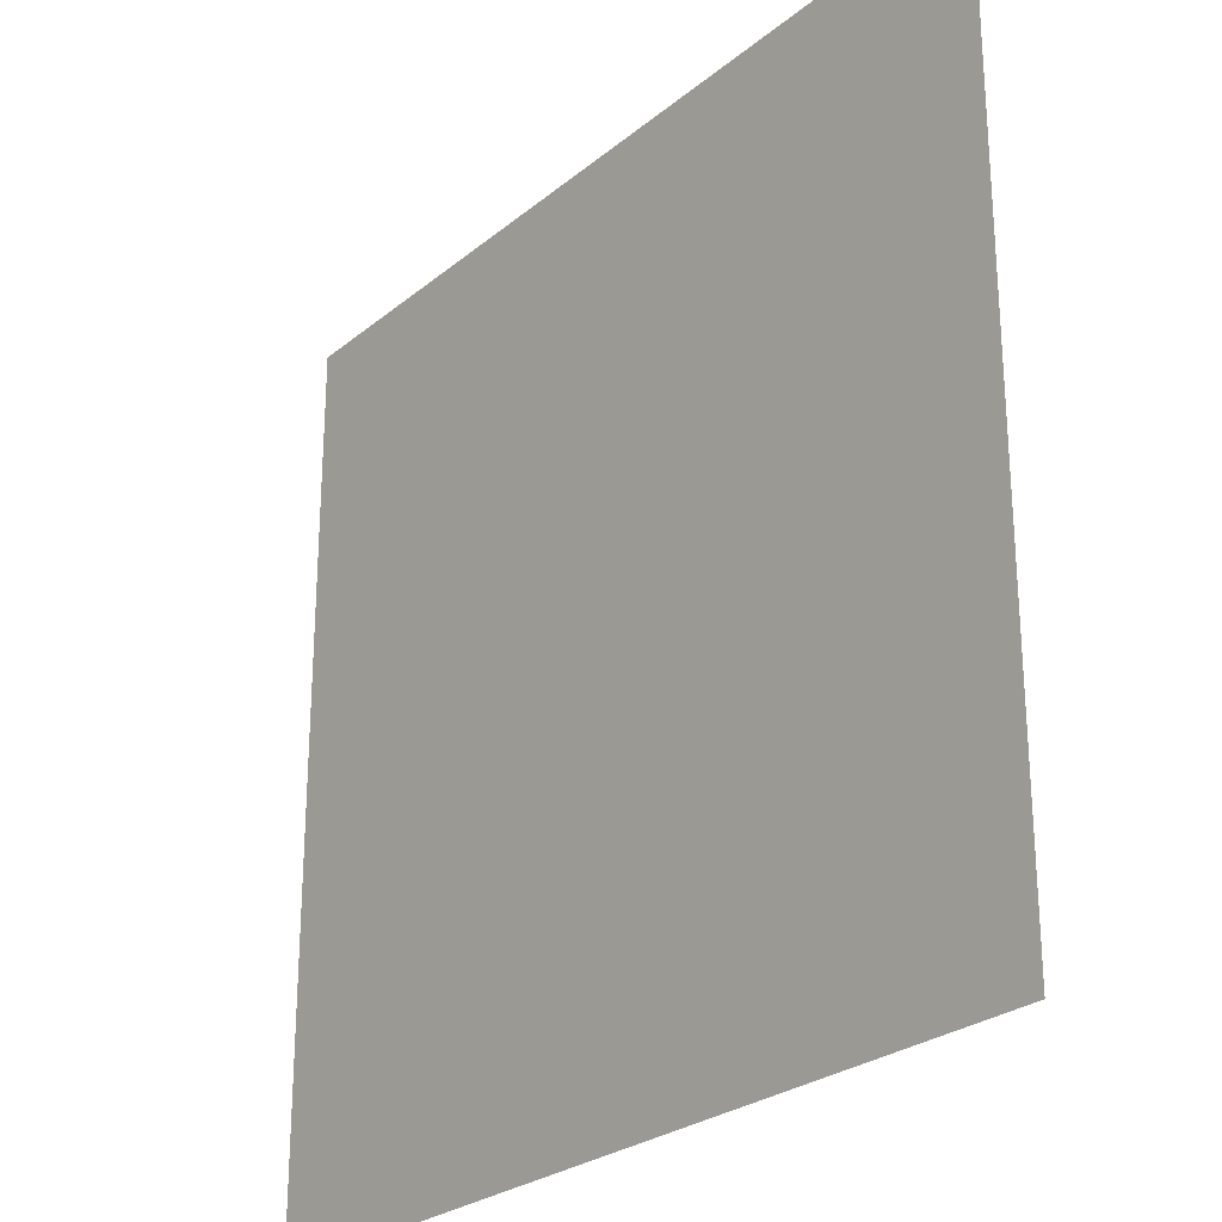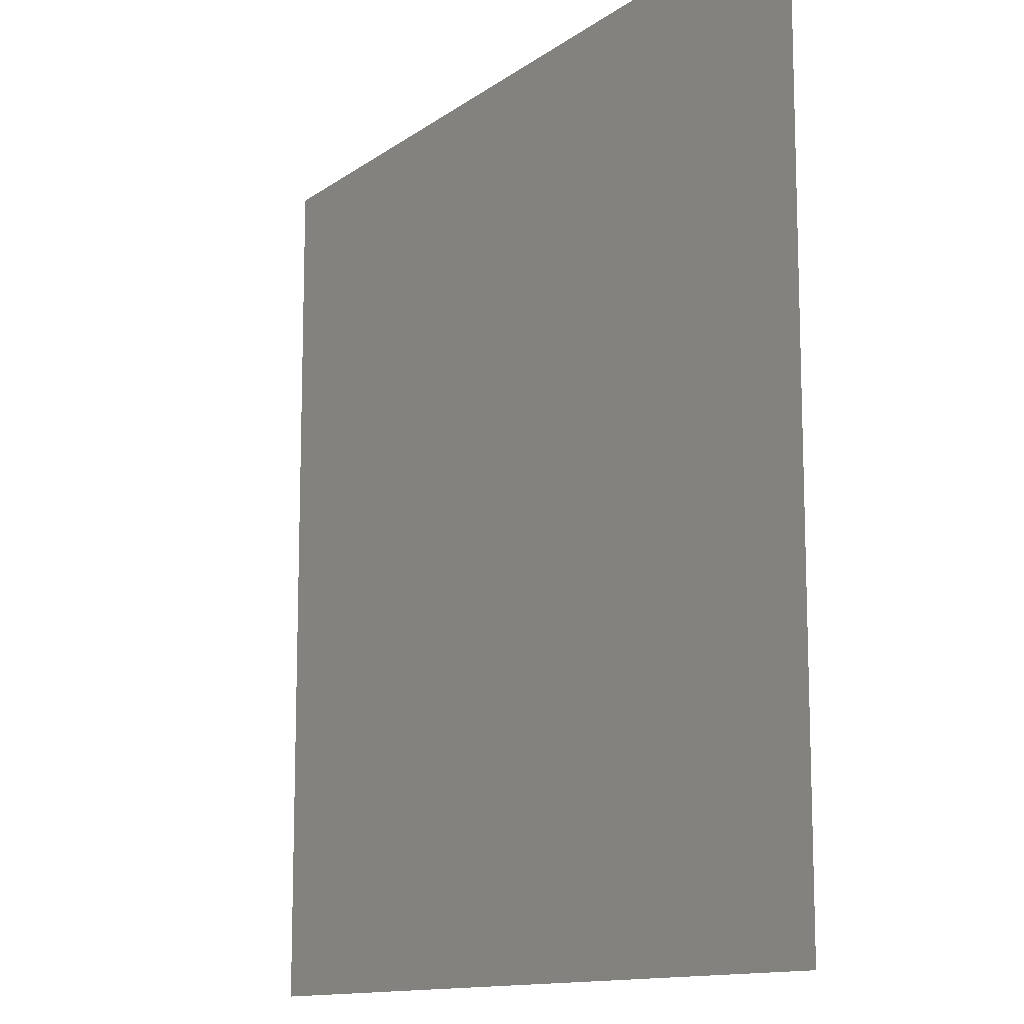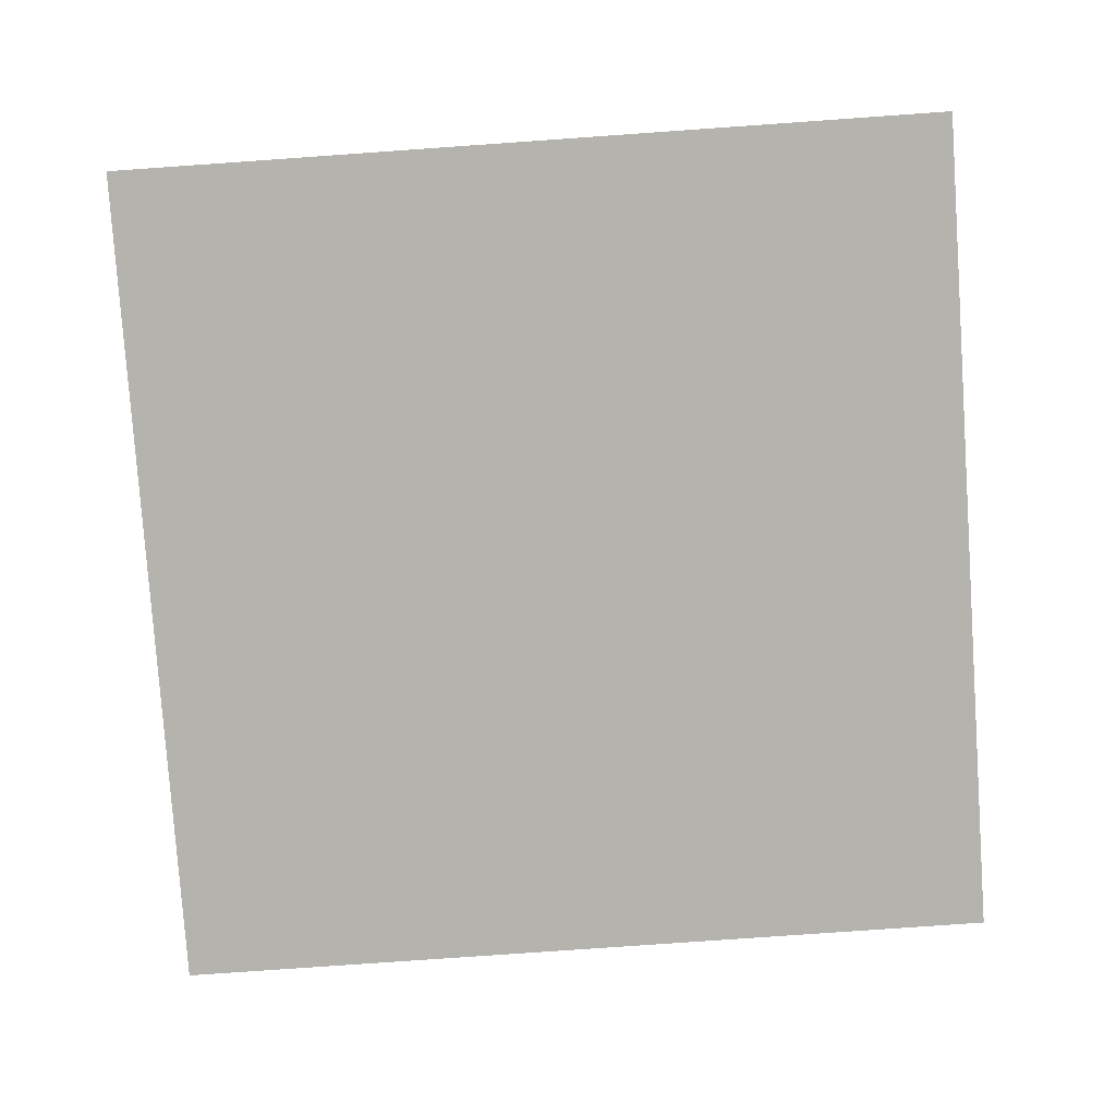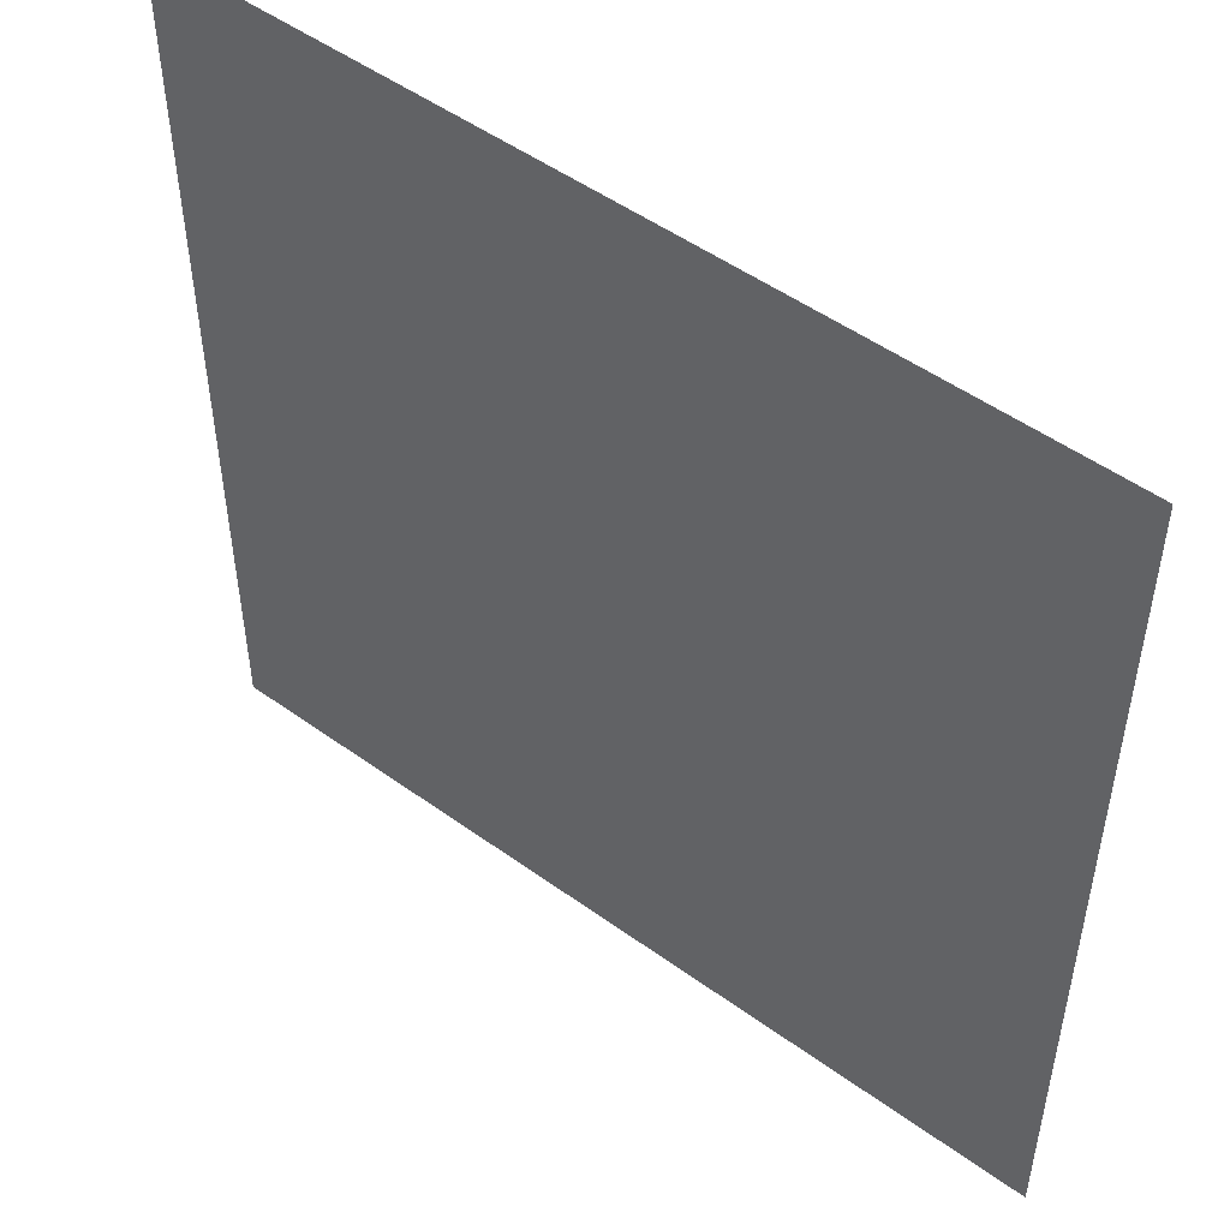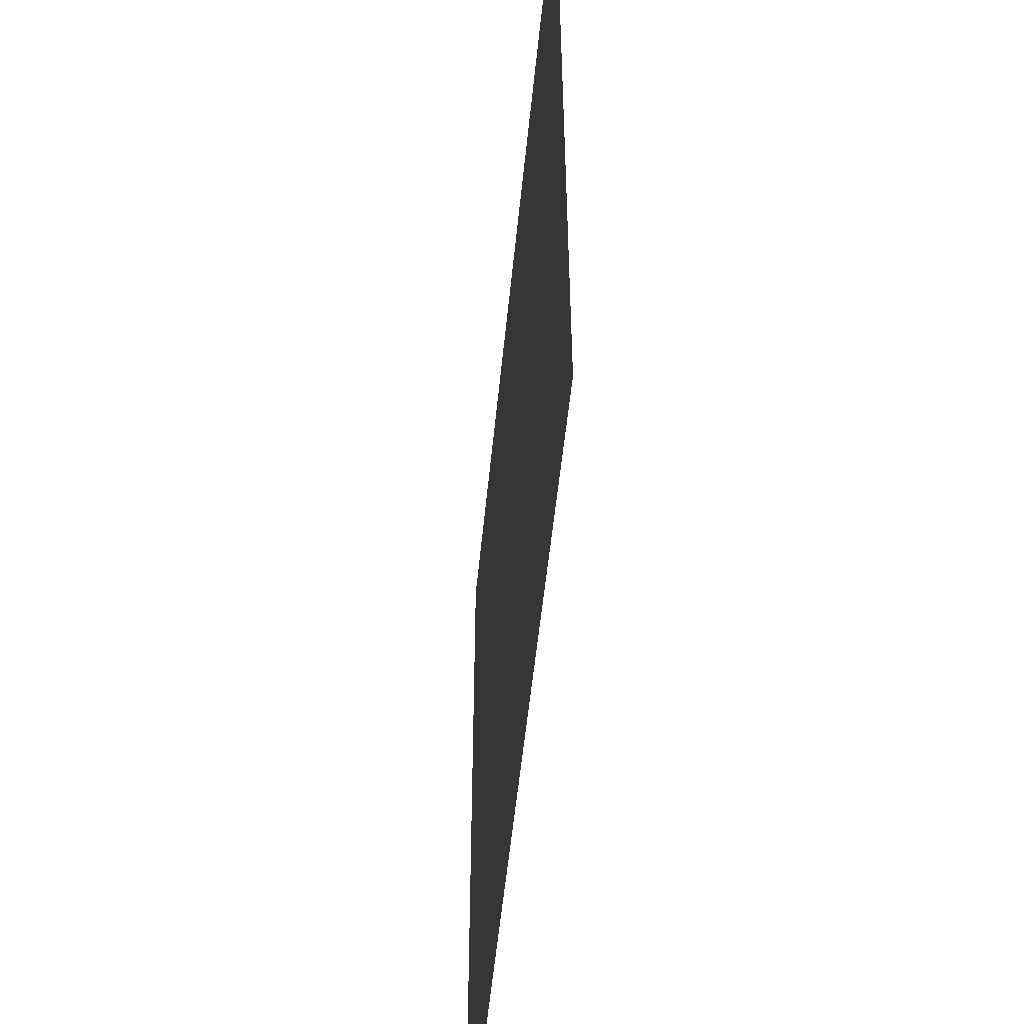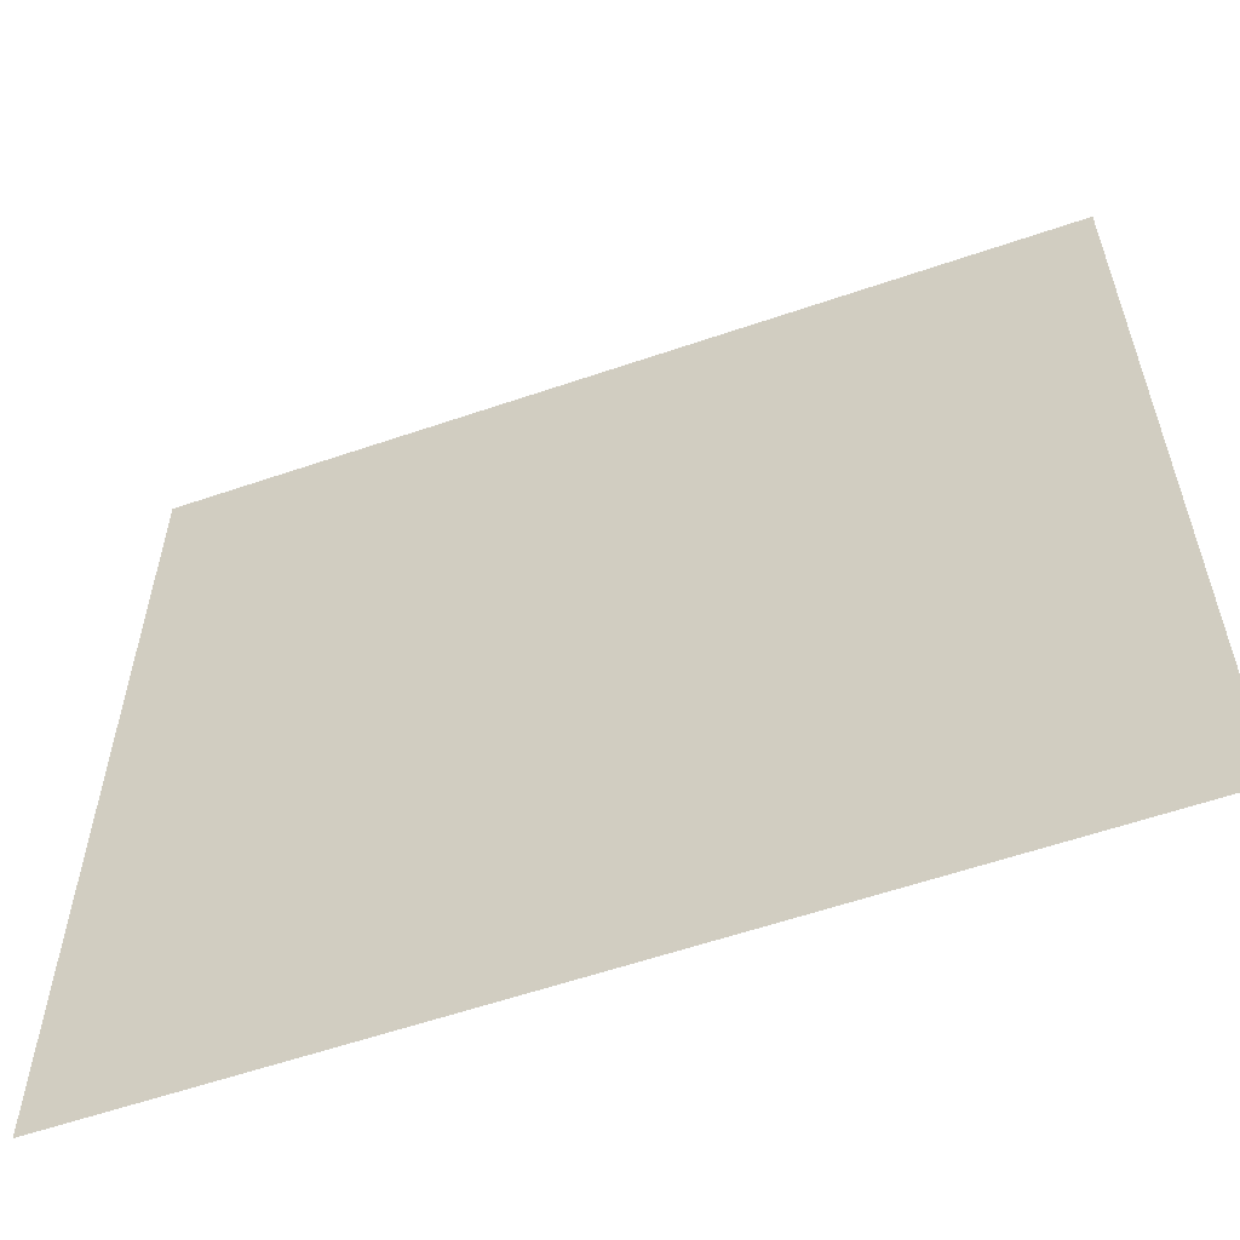
<metadata>
{"format":"obj","ext":"obj","renderer":"f3d","projection":"perspective","resolution":1024,"background":"white","views":[{"elev":-26.1,"azim":51.9,"up":"+Y"},{"elev":-12.3,"azim":-121.9,"up":"+Y"},{"elev":-80.0,"azim":94.0,"up":"+Z"},{"elev":50.6,"azim":-141.7,"up":"+Y"},{"elev":-54.0,"azim":-95.6,"up":"+Y"},{"elev":-58.7,"azim":19.5,"up":"+Y"}]}
</metadata>
<code>
v -160 -224 0
v -192 -224 0
v -192 -192 0
v -160 -192 0
g TANK_mesh_0020
f 1 2 3 4

</code>
